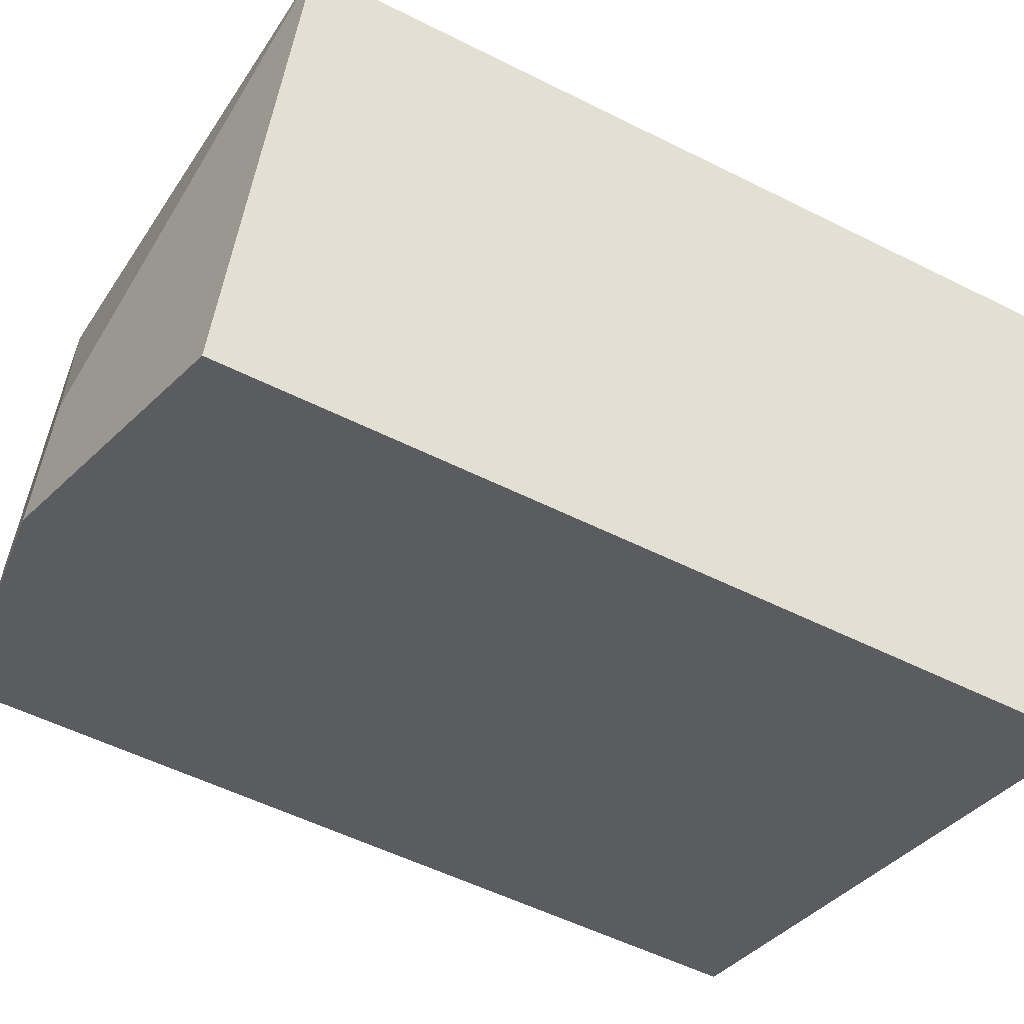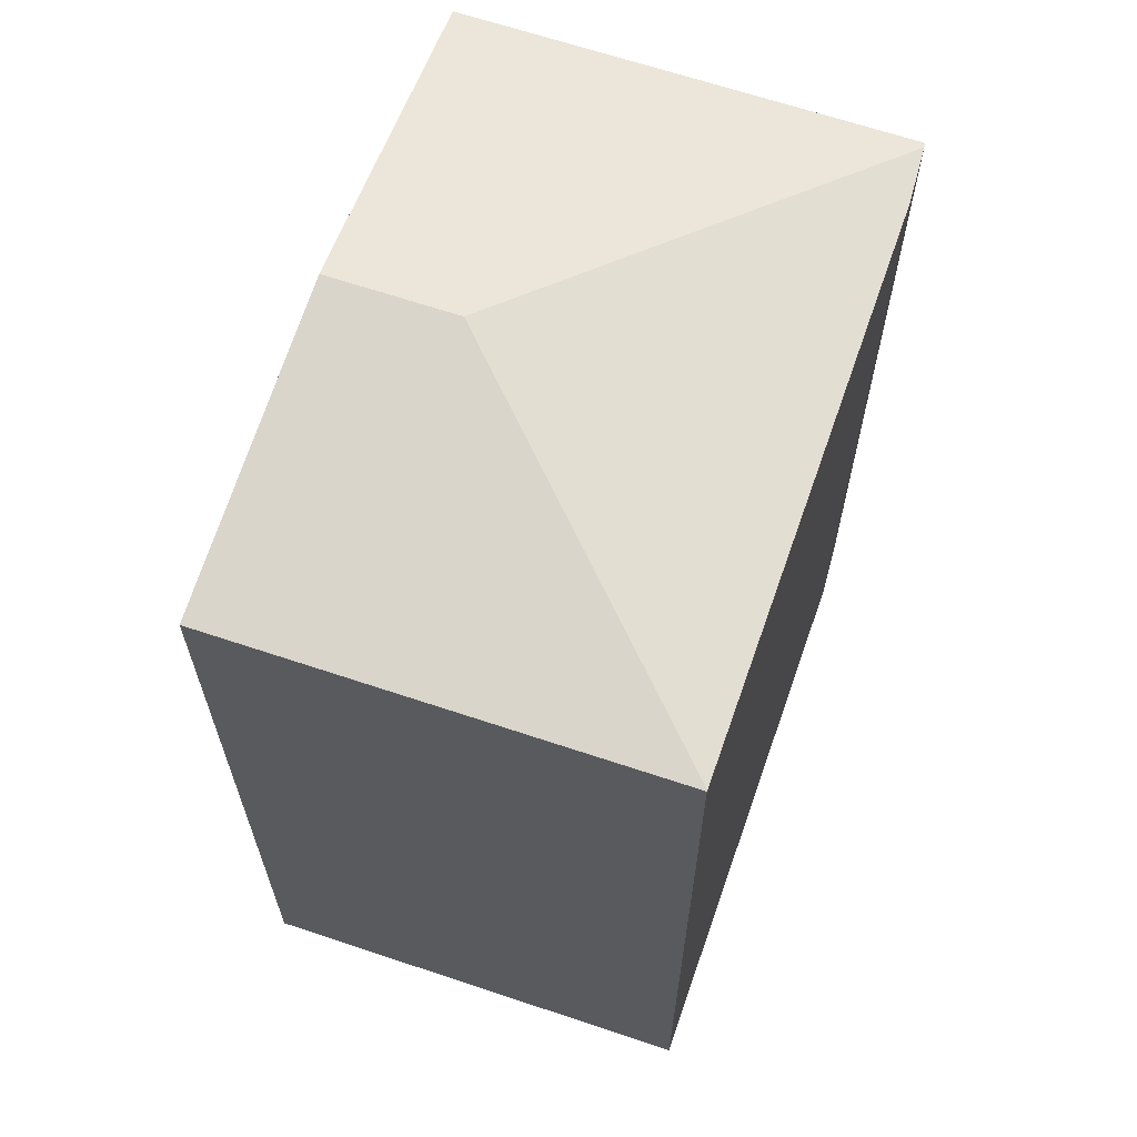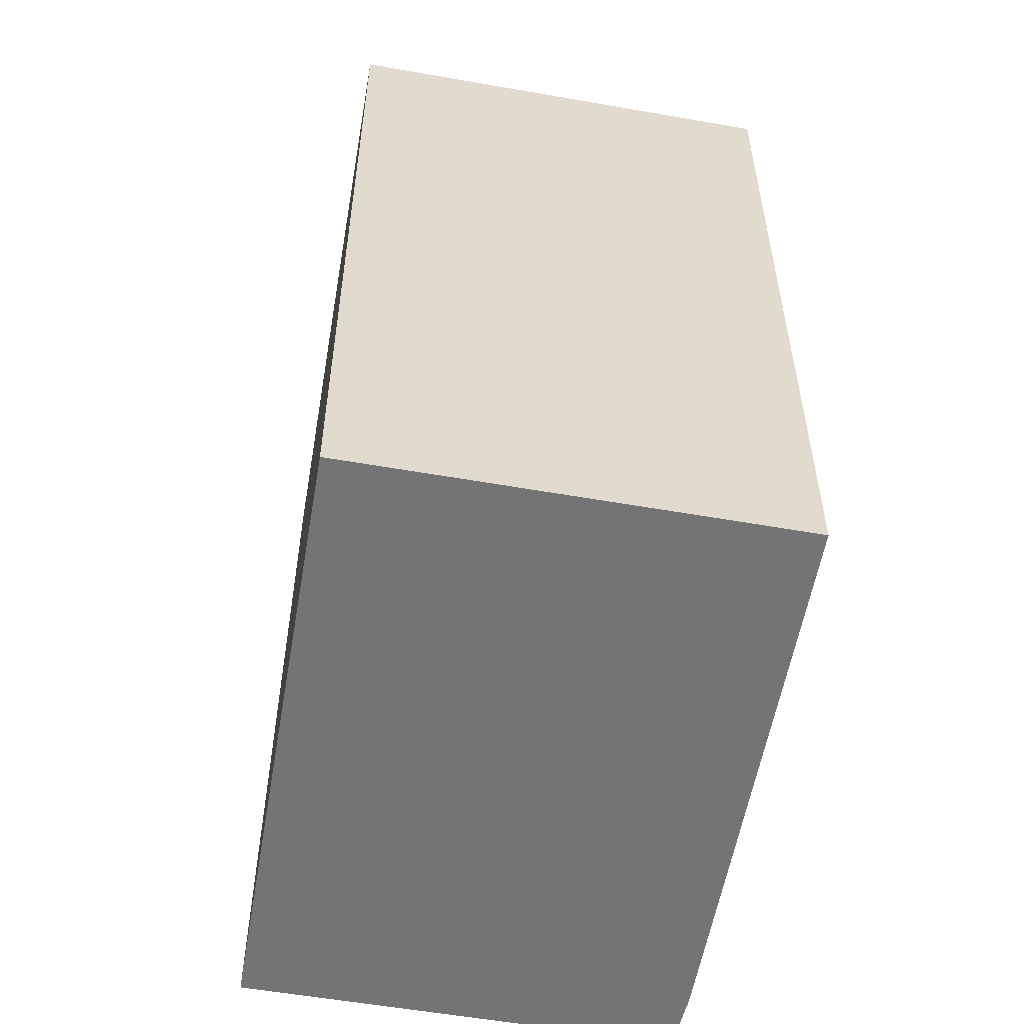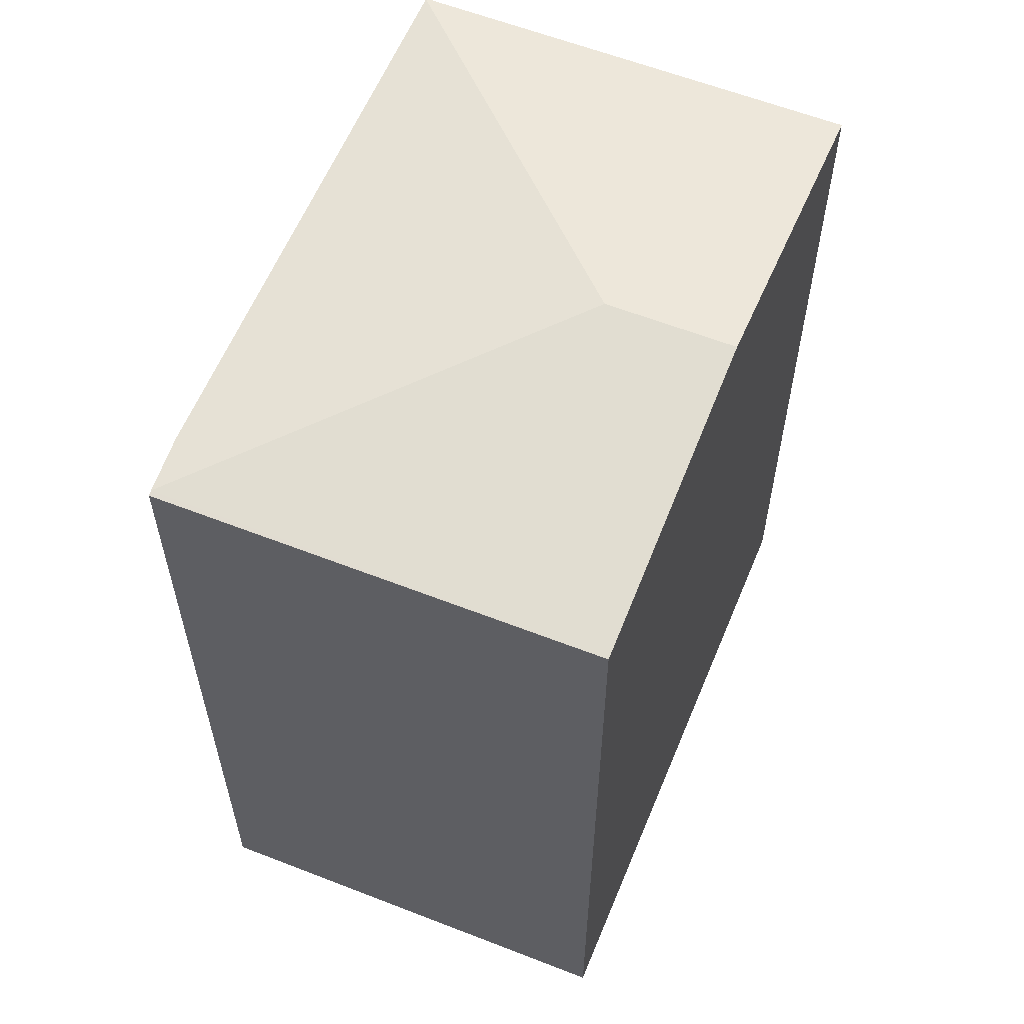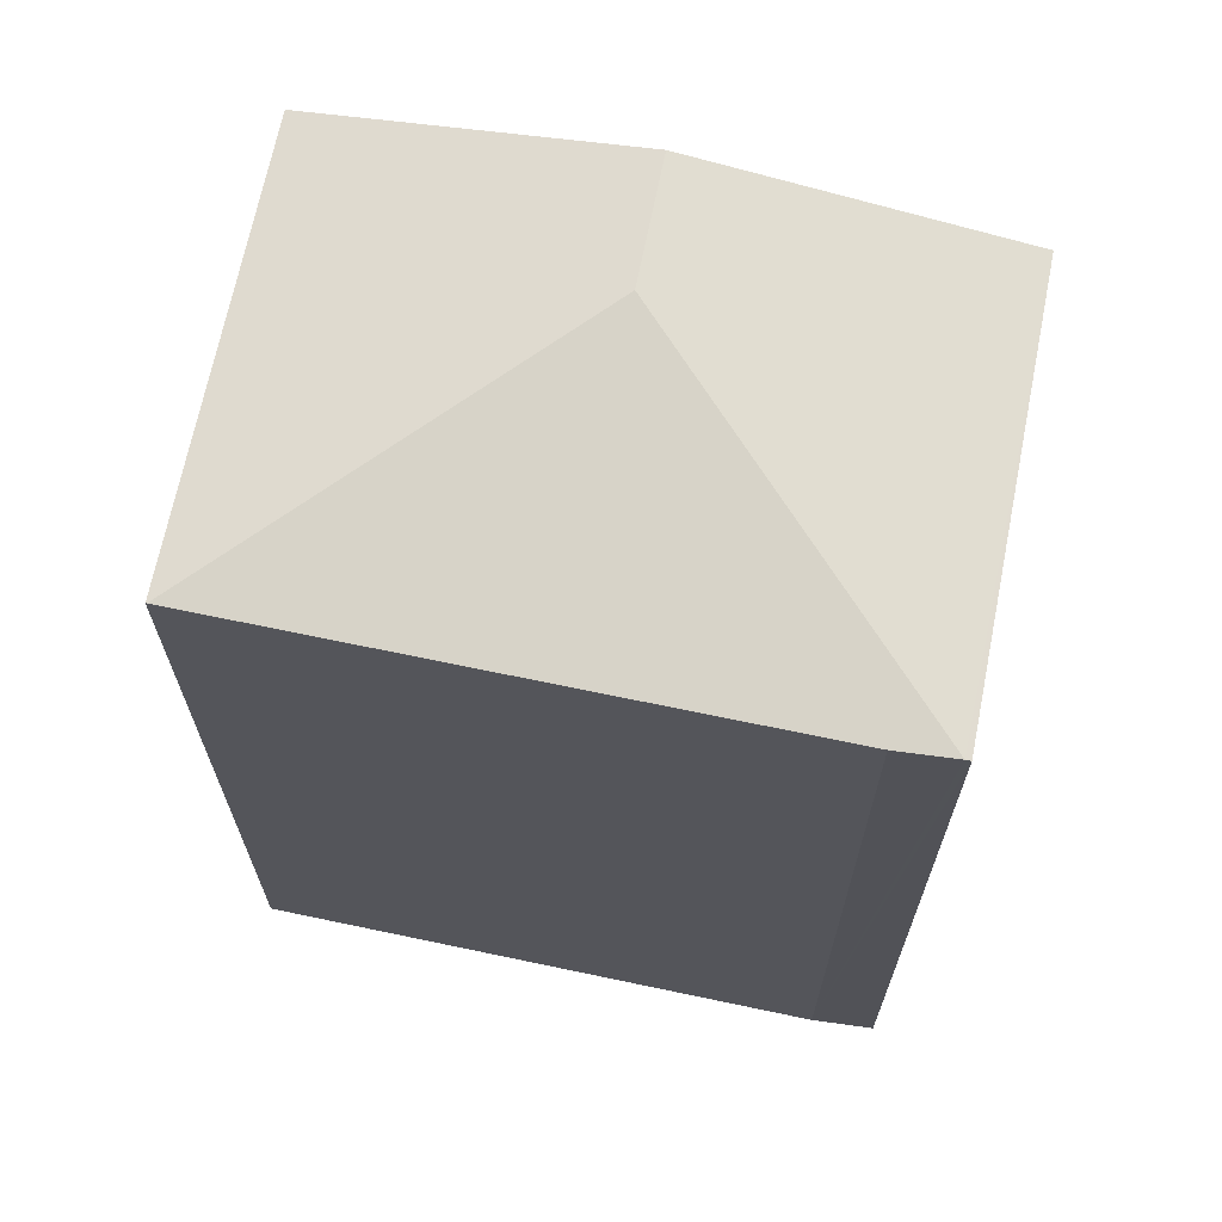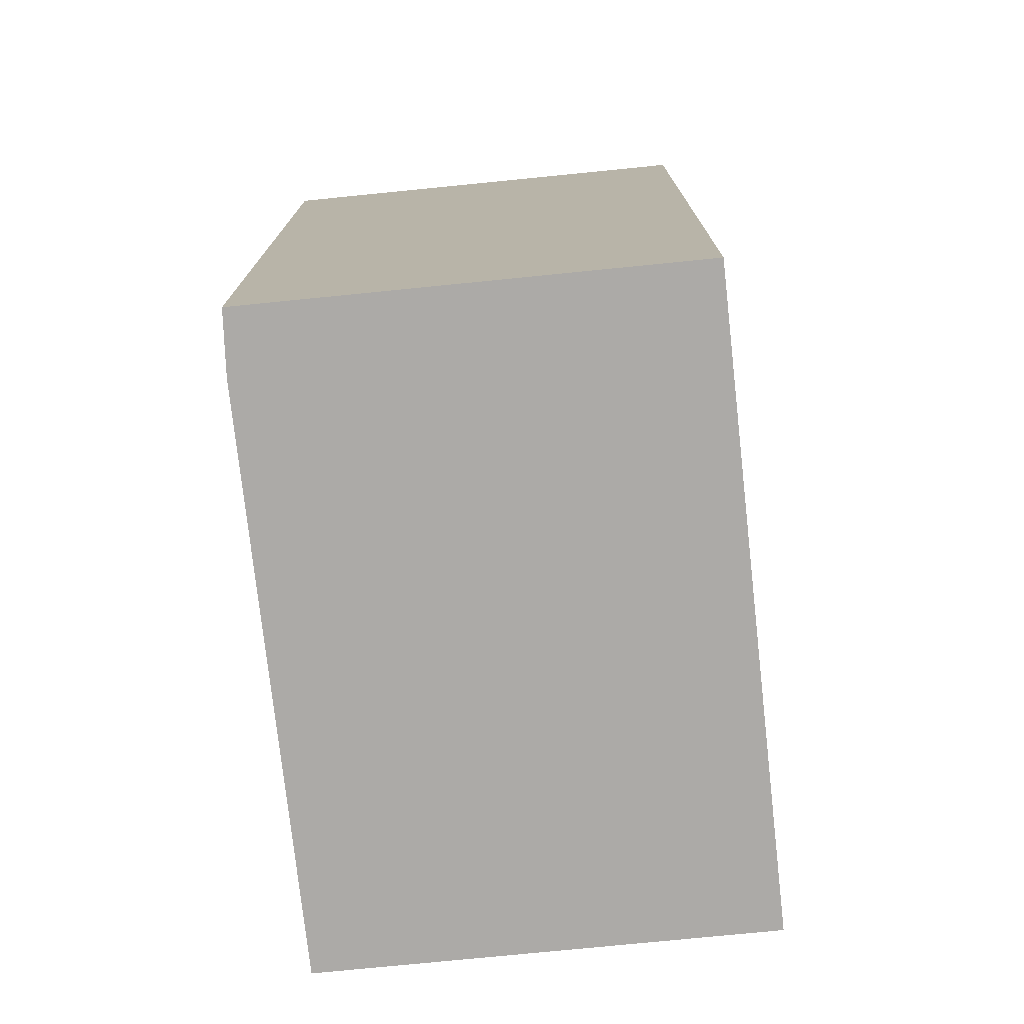
<metadata>
{"format":"obj","ext":"obj","renderer":"f3d","projection":"perspective","resolution":1024,"background":"white","views":[{"elev":-52.8,"azim":-118.5,"up":"+Z"},{"elev":65.8,"azim":-90.1,"up":"+Y"},{"elev":-56.3,"azim":-119.1,"up":"+Y"},{"elev":60.1,"azim":93.1,"up":"+Y"},{"elev":68.0,"azim":-7.4,"up":"+Y"},{"elev":-76.1,"azim":77.0,"up":"+Y"}]}
</metadata>
<code>
v  7.212 15.96 -3.5
v  9.709 15.16 3.404
v  10.71 15.17 3.677
v  6.06 15.16 2.125
v  0.021 15.16 0.007
v  13.34 15.15 -3.799
v  10.8 15.15 3.702
v  7.952 15.96 -5.689
v  0 15.15 9.28e-16
v  2.562 15.15 -7.579
v  0 0 0
v  9.709 -2.084e-16 3.404
v  0.021 -4.286e-19 0.007
v  6.06 -1.301e-16 2.125
v  10.8 -2.267e-16 3.702
v  10.71 -2.252e-16 3.677
v  13.34 2.326e-16 -3.799
v  7.952 3.484e-16 -5.689
v  2.562 4.641e-16 -7.579
g defaultobject
f 1 2 3
f 2 1 4
f 4 1 5
f 6 3 7
f 3 6 1
f 1 6 8
f 9 8 10
f 8 9 1
f 1 9 5
f 11 5 9
f 5 11 4
f 4 11 2
f 2 11 12
f 12 11 13
f 12 13 14
f 12 3 2
f 3 12 7
f 7 12 15
f 15 12 16
f 15 6 7
f 6 15 17
f 17 8 6
f 8 17 10
f 10 17 18
f 10 18 19
f 19 9 10
f 9 19 11
f 16 17 15
f 17 16 18
f 18 16 12
f 18 12 14
f 18 14 13
f 18 13 19
f 19 13 11

</code>
